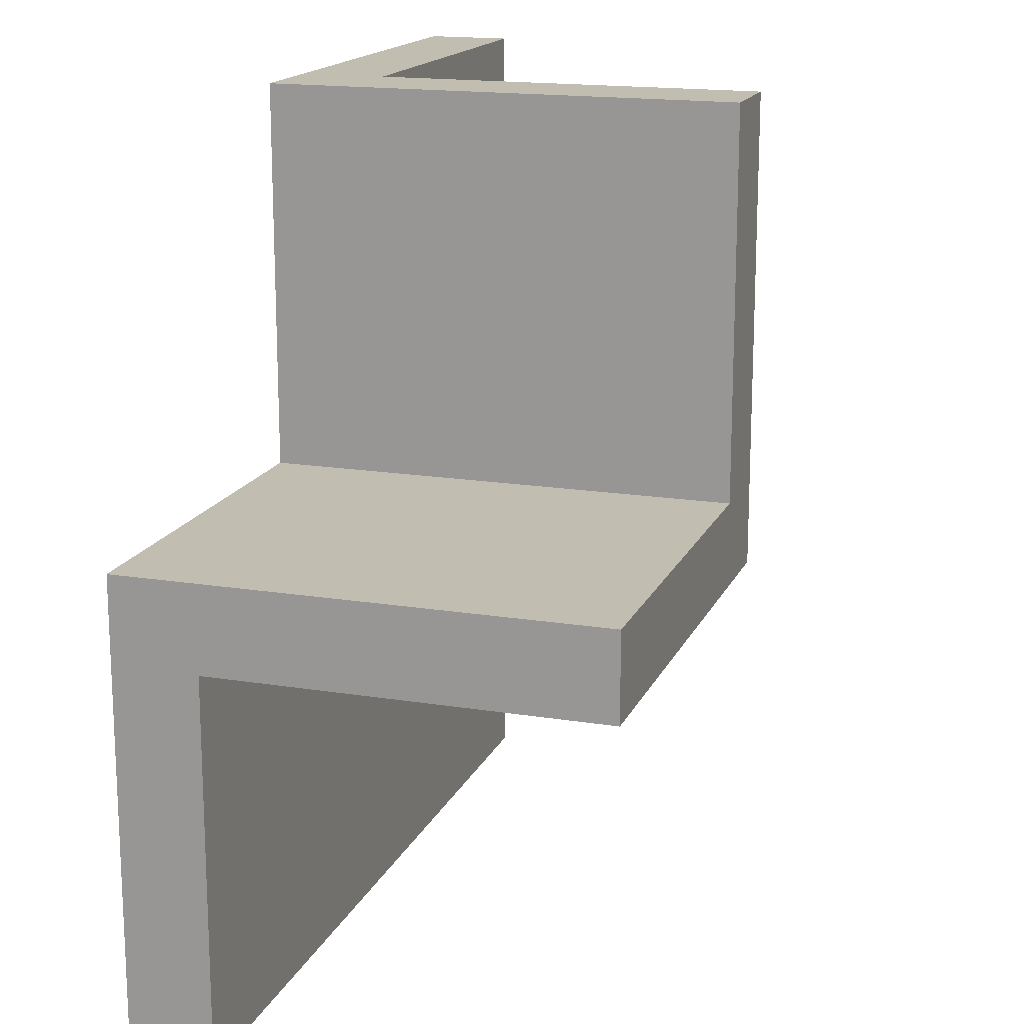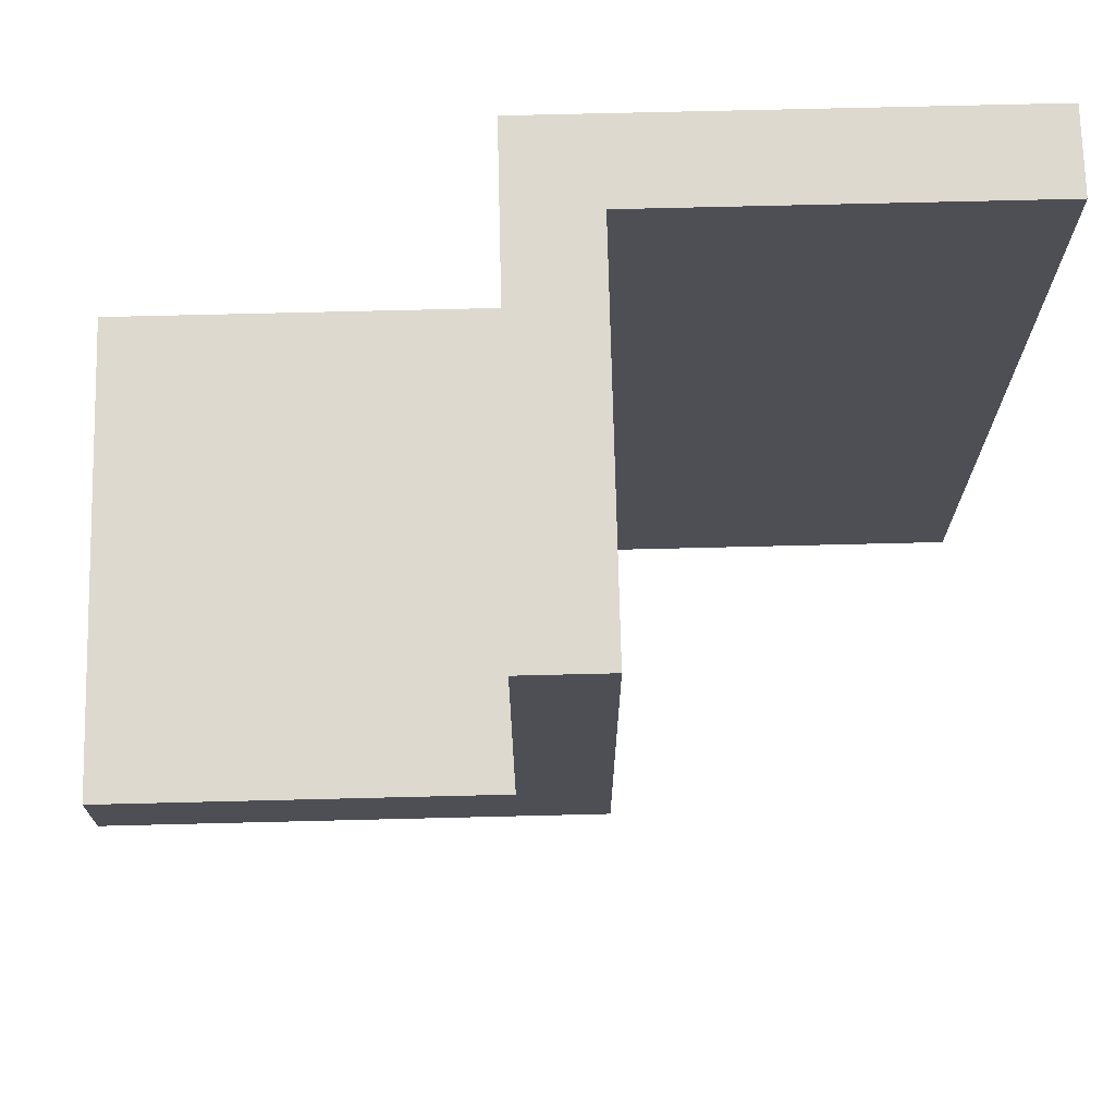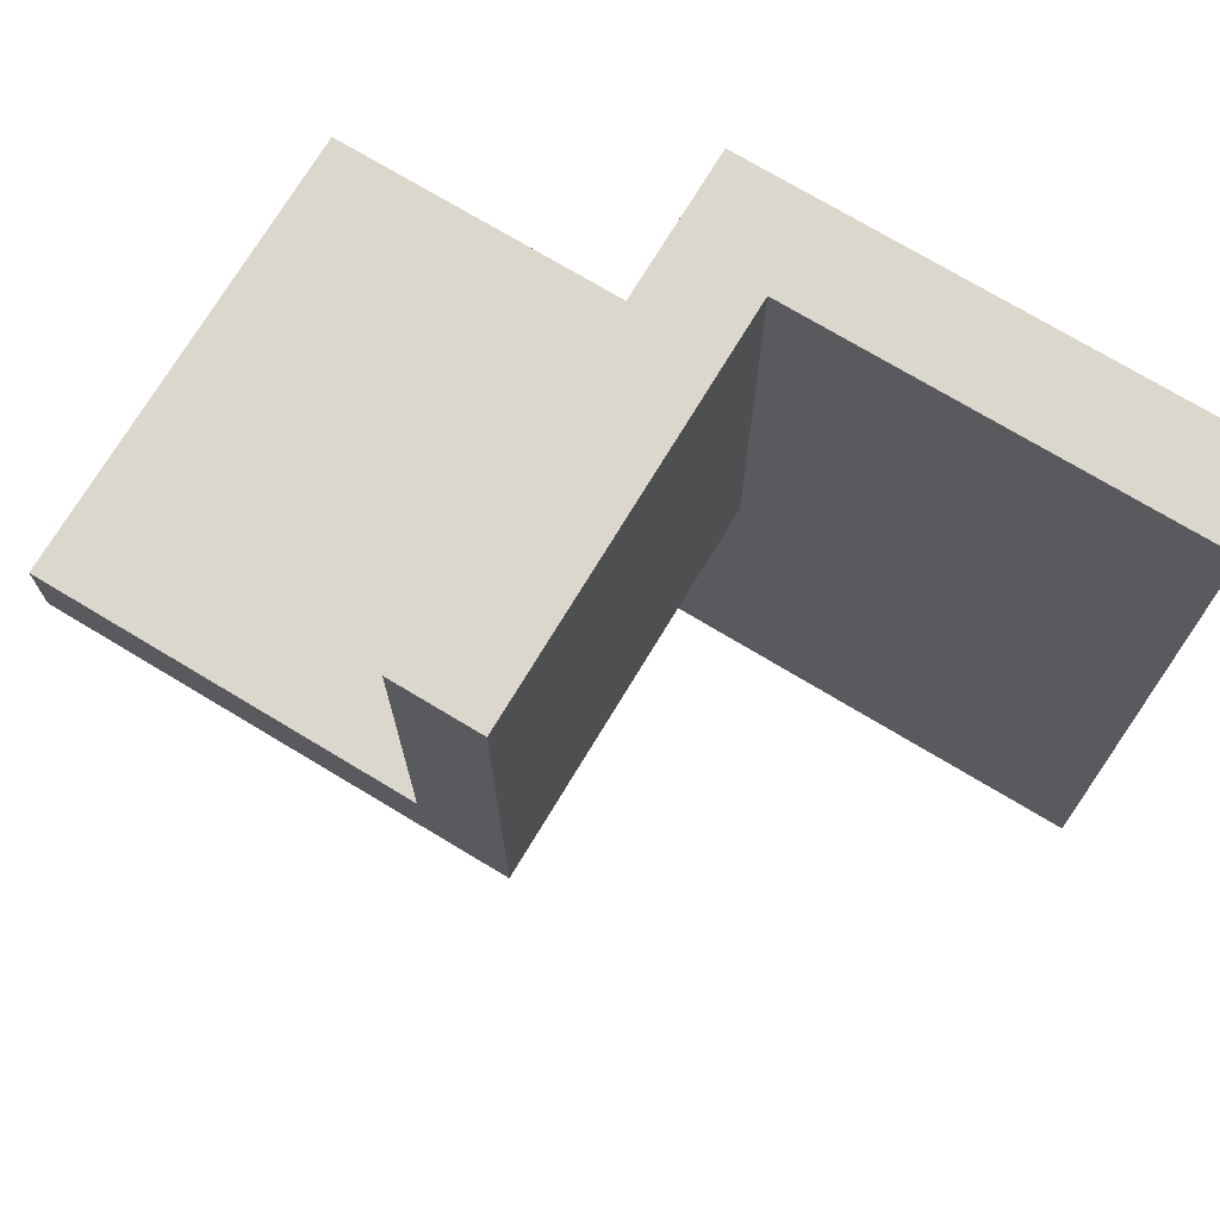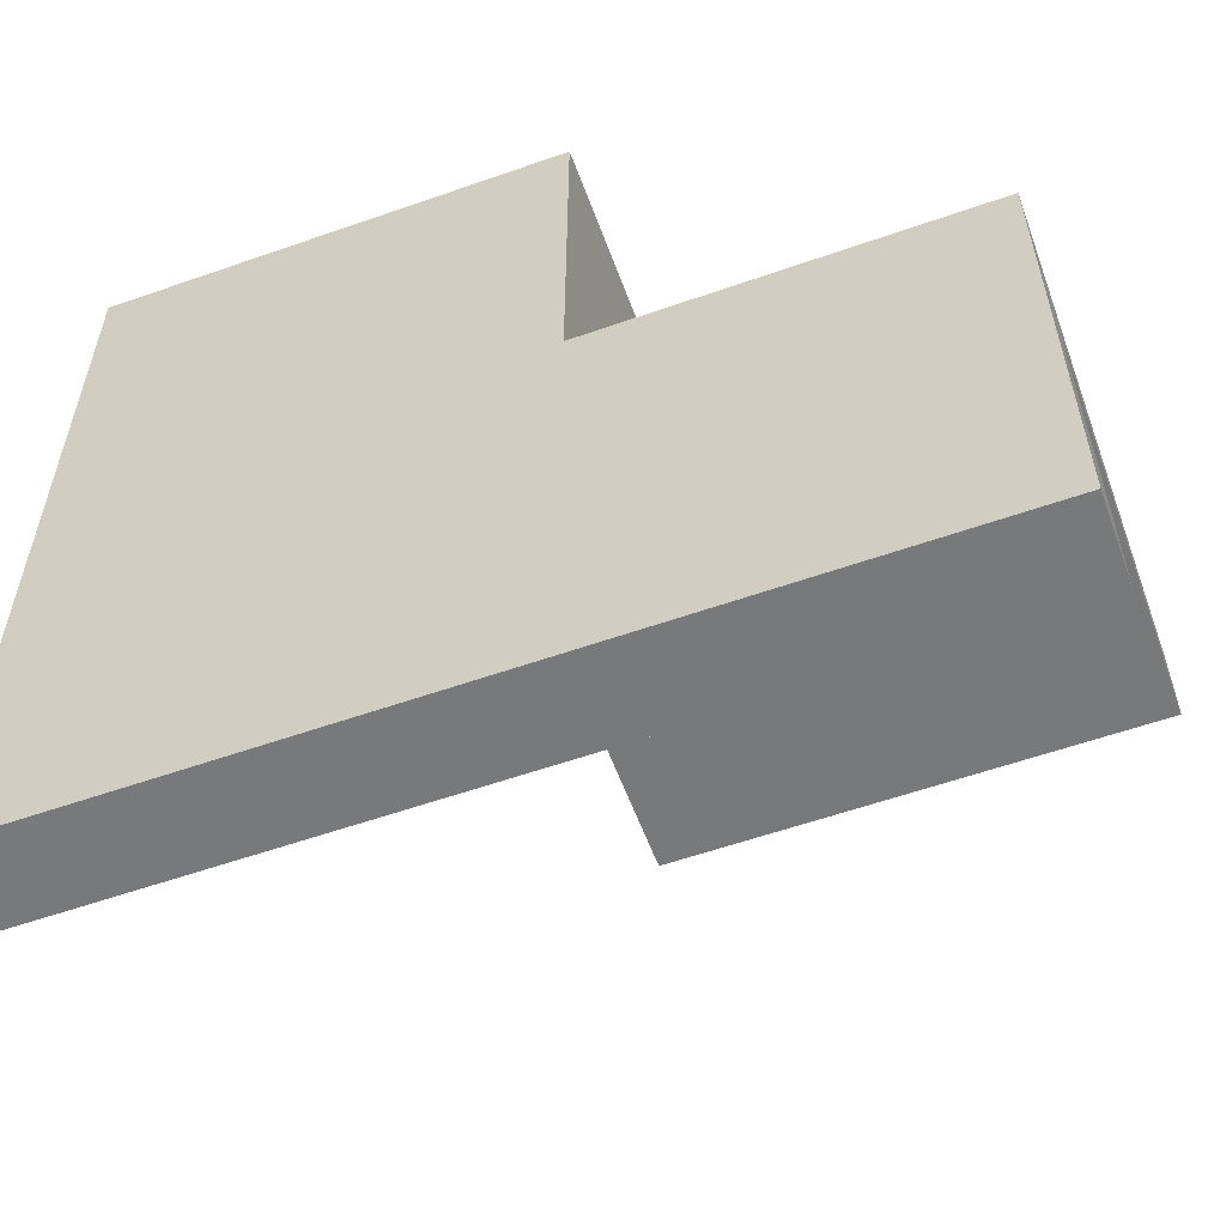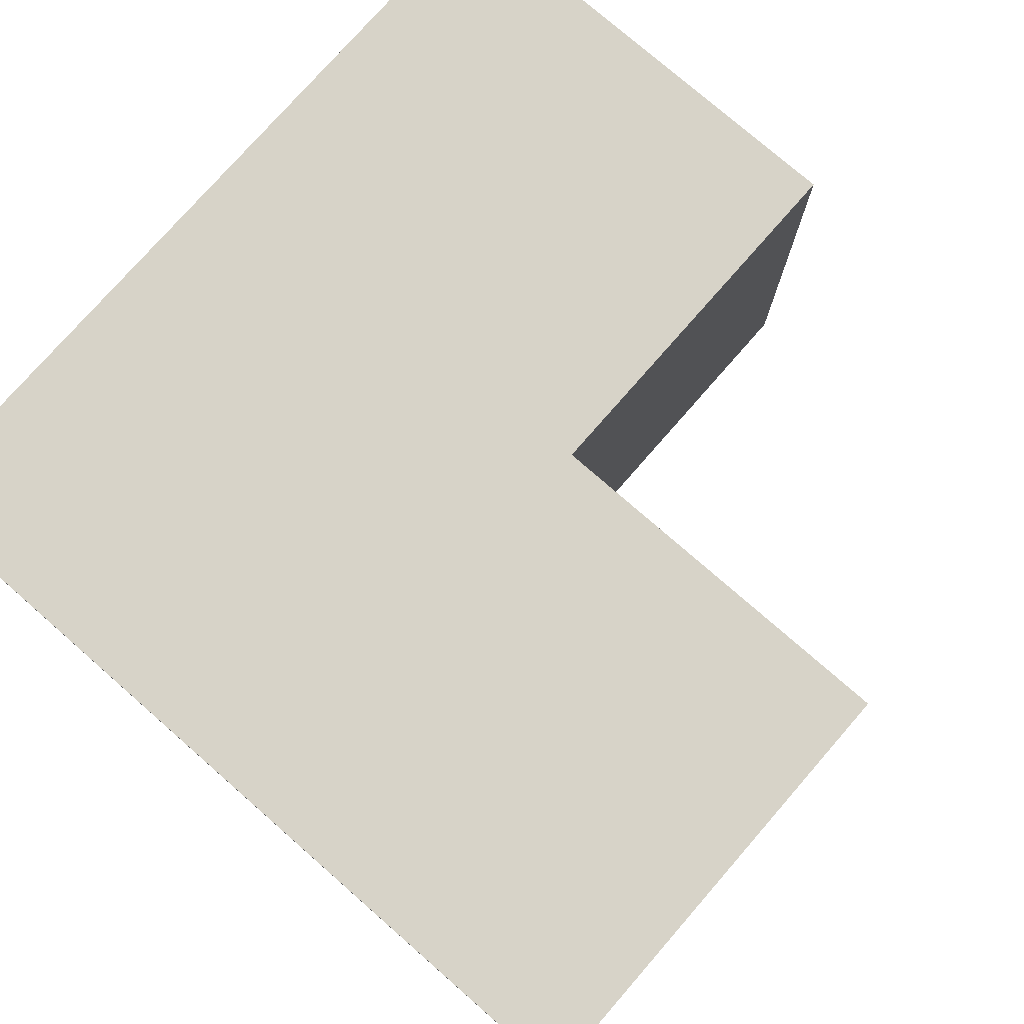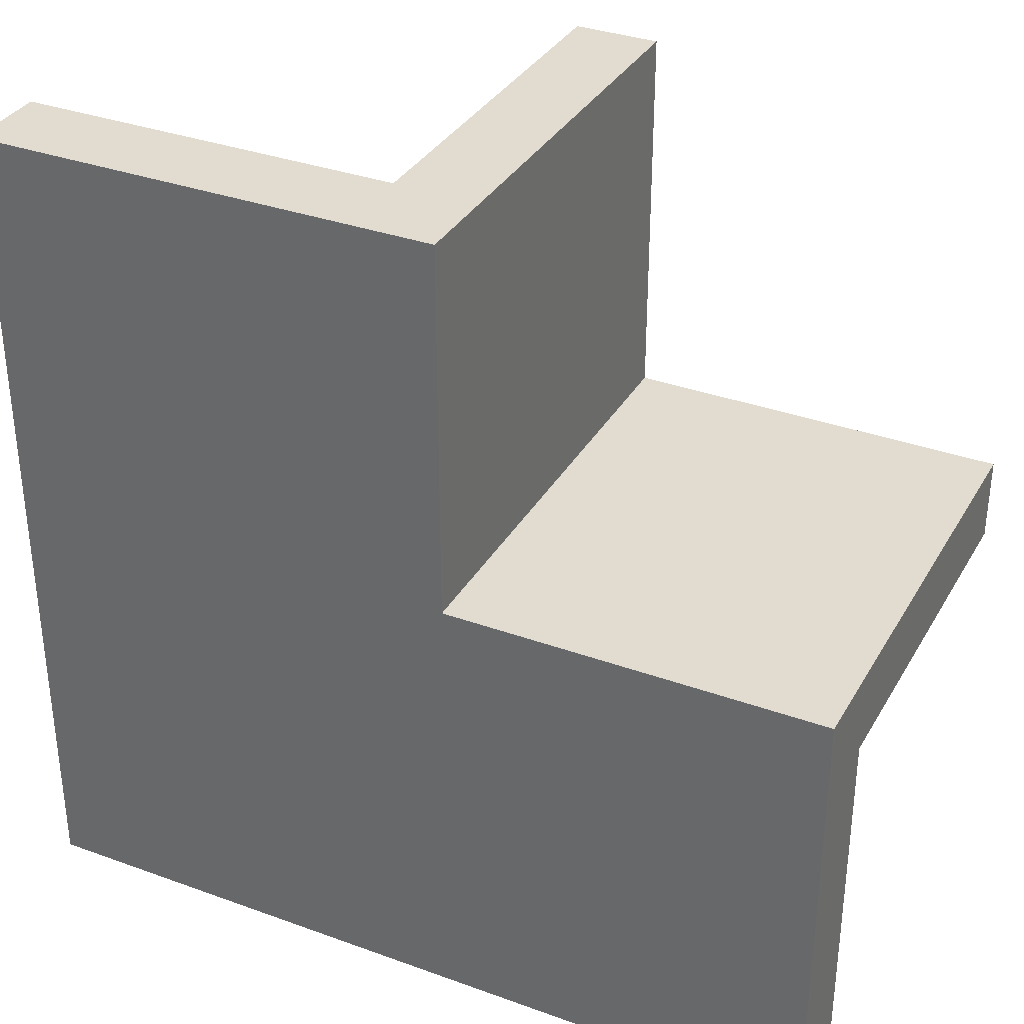
<metadata>
{"format":"obj","ext":"obj","renderer":"f3d","projection":"perspective","resolution":1024,"background":"white","views":[{"elev":16.7,"azim":-71.8,"up":"+Z"},{"elev":71.6,"azim":-1.4,"up":"+Z"},{"elev":72.9,"azim":31.1,"up":"+Z"},{"elev":-57.7,"azim":-160.0,"up":"+Z"},{"elev":76.8,"azim":-138.9,"up":"+Y"},{"elev":34.2,"azim":-153.9,"up":"+Z"}]}
</metadata>
<code>
o
v -1 0 0.1
v -1 0 0
v -1 0 -0.1
v -1 0.9 -0.1
v -1 0.9 -1
v -1 1 0.1
v -1 1 0
v -1 1 -1
v -1 1.1 0.1
v -1 1.1 -1
v -0.1 0 1
v -0.1 0 0.1
v -0.1 0.7 0.7
v -0.1 0.7 0.6
v -0.1 0.7 0.2
v -0.1 0.7 0.1
v -0.1 0.8 0.9
v -0.1 0.8 0.8
v -0.1 0.8 0.1
v -0.1 0.9 0.8
v -0.1 0.9 0.7
v -0.1 0.9 0.5
v -0.1 0.9 0.3
v -0.1 1 1
v -0.1 1 0.9
v -0.1 1 0.6
v -0.1 1 0.5
v -0.1 1 0.3
v -0.1 1 0.2
v -0.1 1.1 1
v -0.1 1.1 0.1
v 0.1 0 1
v 0.1 0 -0.1
v 0.1 0.9 1
v 0.1 0.9 -0.1
v 1 0.9 1
v 1 0.9 -1
v 1 1 1
v 1 1 -1
v 1 1.1 1
v 1 1.1 -1
v -0.1 0 1
v -0.1 1 1
v -0.1 1.1 1
v 0 0 1
v 0 1 1
v 0.1 0 1
v 0.1 0.9 1
v 1 0.9 1
v 1 1 1
v 1 1.1 1
v -1 0 0.1
v -1 1 0.1
v -1 1.1 0.1
v -0.9 0.8 0.1
v -0.9 1 0.1
v -0.8 0.8 0.1
v -0.8 1 0.1
v -0.7 0.8 0.1
v -0.7 1 0.1
v -0.6 0.7 0.1
v -0.6 0.8 0.1
v -0.5 0.7 0.1
v -0.5 0.8 0.1
v -0.4 0.8 0.1
v -0.4 0.9 0.1
v -0.3 0.9 0.1
v -0.3 1 0.1
v -0.2 0.8 0.1
v -0.2 1 0.1
v -0.1 0 0.1
v -0.1 0.7 0.1
v -0.1 0.8 0.1
v -0.1 1.1 0.1
v -1 0 -0.1
v -1 0.9 -0.1
v 0.1 0 -0.1
v 0.1 0.9 -0.1
v -1 0.9 -1
v -1 1 -1
v -1 1.1 -1
v 1 0.9 -1
v 1 1 -1
v 1 1.1 -1
v -0.1 0 1
v 0 0 1
v 0.1 0 1
v -1 0 0.1
v -0.1 0 0.1
v -1 0 0
v 0 0 0
v -1 0 -0.1
v 0.1 0 -0.1
v 0.1 0.9 1
v 1 0.9 1
v -1 0.9 -0.1
v 0.1 0.9 -0.1
v -1 0.9 -1
v 1 0.9 -1
v -0.1 1.1 1
v 1 1.1 1
v -1 1.1 0.1
v -0.1 1.1 0.1
v -1 1.1 -1
v 1 1.1 -1
f 4 3 2
f 6 2 1
f 7 5 4
f 7 2 6
f 7 4 2
f 8 5 7
f 9 7 6
f 9 8 7
f 10 8 9
f 13 12 11
f 14 12 13
f 15 12 14
f 16 12 15
f 17 13 11
f 18 13 17
f 19 16 15
f 20 13 18
f 20 18 17
f 21 14 13
f 21 13 20
f 22 15 14
f 23 15 22
f 24 17 11
f 25 20 17
f 25 17 24
f 25 21 20
f 26 14 21
f 26 21 25
f 26 22 14
f 27 23 22
f 27 22 26
f 28 15 23
f 28 23 27
f 29 19 15
f 29 15 28
f 30 25 24
f 30 27 26
f 30 29 28
f 30 26 25
f 30 28 27
f 31 19 29
f 31 29 30
f 32 33 34
f 34 33 35
f 36 37 38
f 38 37 39
f 38 39 40
f 40 39 41
f 45 43 42
f 46 44 43
f 46 43 45
f 47 46 45
f 48 46 47
f 49 46 48
f 50 44 46
f 50 46 49
f 51 44 50
f 55 53 52
f 56 54 53
f 56 53 55
f 57 55 52
f 57 56 55
f 58 54 56
f 58 56 57
f 59 57 52
f 59 58 57
f 60 54 58
f 60 58 59
f 61 59 52
f 62 60 59
f 62 59 61
f 63 61 52
f 63 62 61
f 64 60 62
f 64 62 63
f 65 64 63
f 65 60 64
f 66 60 65
f 67 66 65
f 67 60 66
f 68 54 60
f 68 60 67
f 69 67 65
f 69 65 63
f 69 68 67
f 70 54 68
f 70 68 69
f 71 69 63
f 71 63 52
f 72 69 71
f 73 70 69
f 73 69 72
f 74 54 70
f 74 70 73
f 75 76 77
f 77 76 78
f 79 80 82
f 80 81 83
f 82 80 83
f 83 81 84
f 89 86 85
f 90 89 88
f 91 87 86
f 91 89 90
f 91 86 89
f 92 91 90
f 93 87 91
f 93 91 92
f 97 95 94
f 98 97 96
f 99 95 97
f 99 97 98
f 100 101 103
f 102 103 104
f 103 101 105
f 104 103 105

</code>
